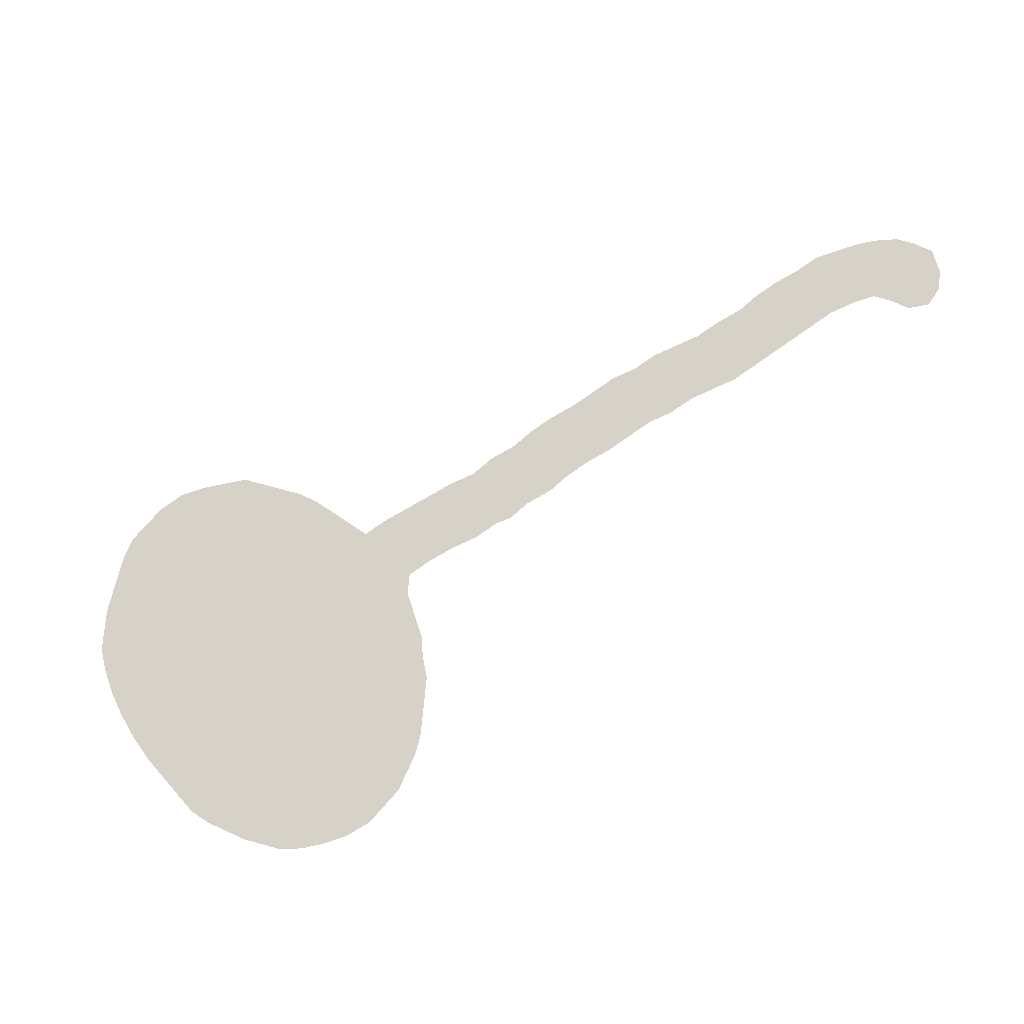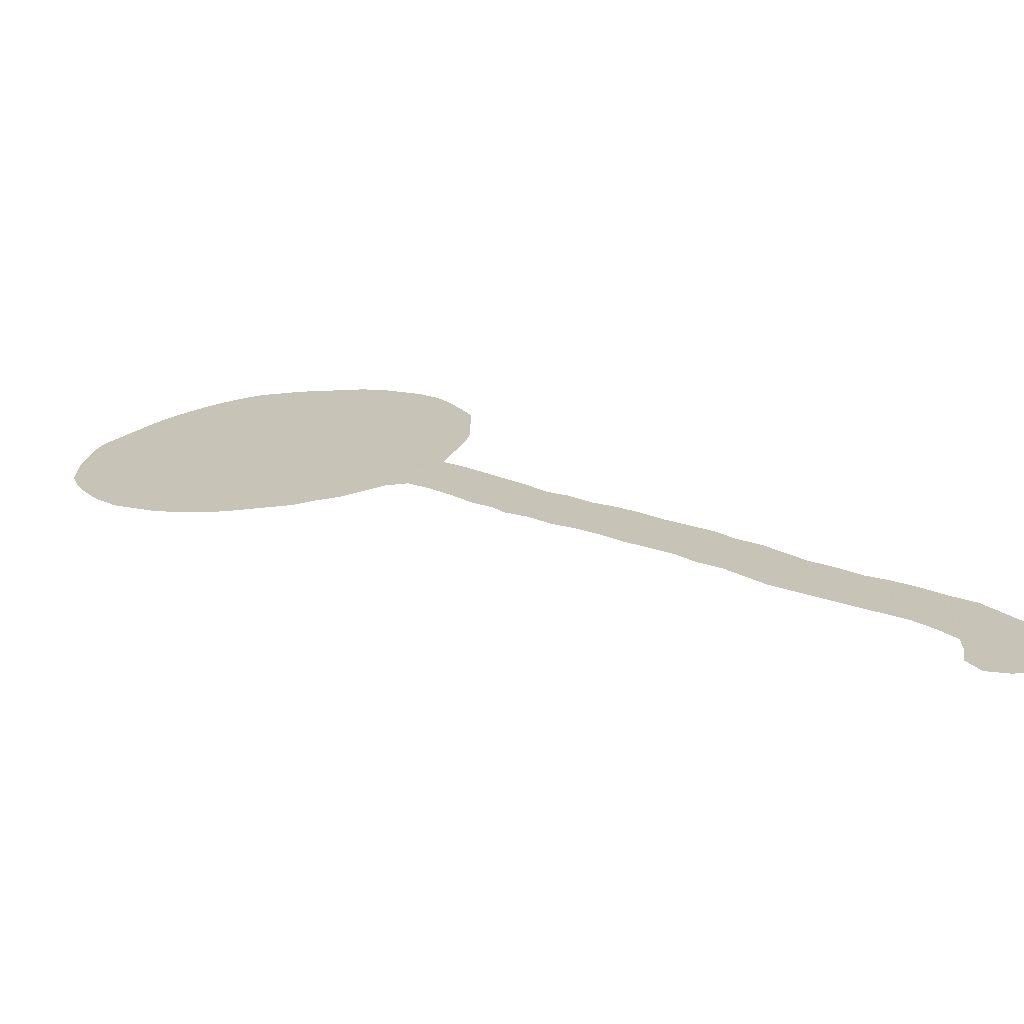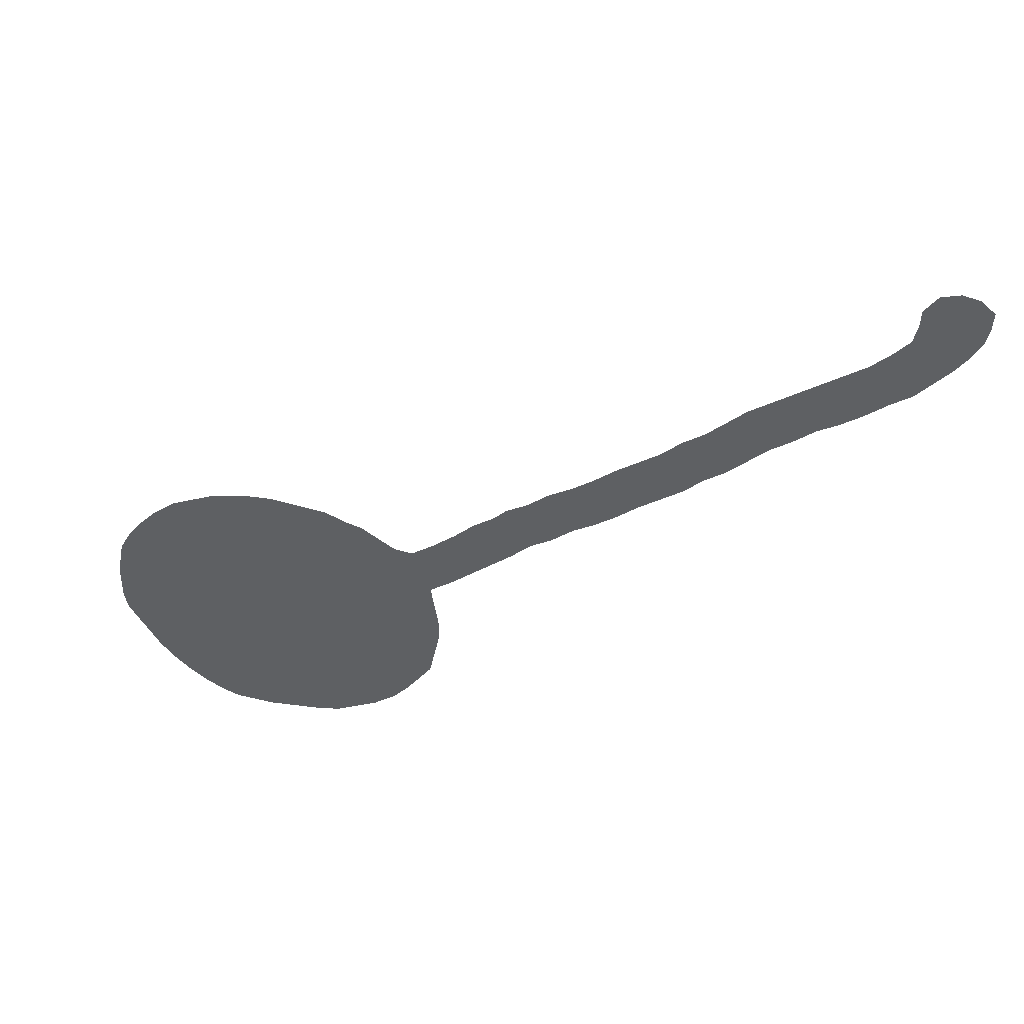
<metadata>
{"format":"obj","ext":"obj","renderer":"f3d","projection":"perspective","resolution":1024,"background":"white","views":[{"elev":78.3,"azim":-74.9,"up":"+Z"},{"elev":-70.2,"azim":2.3,"up":"+Y"},{"elev":-42.4,"azim":-11.3,"up":"+Z"}]}
</metadata>
<code>
v 0.4793 0.4917 0
v 0.4546 0.5124 0
v 0.4339 0.5372 0
v 0.4091 0.562 0
v 0.3843 0.5826 0
v 0.3595 0.5785 0
v 0.3326 0.5606 0
v 0.3099 0.5454 0
v 0.2851 0.5372 0
v 0.2603 0.5248 0
v 0.2335 0.5203 0
v 0.2112 0.5166 0
v 0.186 0.5124 0
v 0.1612 0.5124 0
v 0.1358 0.5166 0
v 0.1116 0.5207 0
v 0.08885 0.532 0
v 0.06198 0.5454 0
v 0.03719 0.5703 0
v 0.02066 0.595 0
v 0.008264 0.6198 0
v 0 0.6446 0
v 0 0.6688 0
v 0 0.6942 0
v 0.003786 0.7169 0
v 0.008264 0.7438 0
v 0.01653 0.7686 0
v 0.03273 0.7929 0
v 0.05109 0.8204 0
v 0.06612 0.843 0
v 0.08678 0.8678 0
v 0.1116 0.8926 0
v 0.1364 0.9132 0
v 0.1612 0.9297 0
v 0.186 0.9422 0
v 0.2128 0.9466 0
v 0.2355 0.9504 0
v 0.2581 0.9504 0
v 0.2829 0.9504 0
v 0.3099 0.9504 0
v 0.3347 0.9463 0
v 0.3616 0.9328 0
v 0.3843 0.9215 0
v 0.4091 0.9008 0
v 0.4256 0.876 0
v 0.437 0.8533 0
v 0.4504 0.8265 0
v 0.4504 0.7994 0
v 0.4504 0.7746 0
v 0.4504 0.7521 0
v 0.4463 0.7273 0
v 0.4388 0.7047 0
v 0.4296 0.6772 0
v 0.4215 0.6529 0
v 0.4463 0.6322 0
v 0.4682 0.6103 0
v 0.4939 0.5846 0
v 0.5165 0.562 0
v 0.5372 0.5372 0
v 0.562 0.5207 0
v 0.5868 0.4959 0
v 0.6116 0.4793 0
v 0.6364 0.4587 0
v 0.6612 0.4339 0
v 0.6853 0.4137 0
v 0.7107 0.3926 0
v 0.7314 0.3678 0
v 0.7562 0.3471 0
v 0.7751 0.3244 0
v 0.7975 0.2975 0
v 0.8223 0.2769 0
v 0.8471 0.2521 0
v 0.8719 0.2355 0
v 0.8967 0.2149 0
v 0.9215 0.1901 0
v 0.9463 0.1694 0
v 0.9642 0.1426 0
v 0.9793 0.1198 0
v 0.9917 0.09504 0
v 1 0.07025 0
v 1 0.04546 0
v 0.9959 0.02066 0
v 0.9711 0.004132 0
v 0.9463 0 0
v 0.9215 0.008264 0
v 0.9091 0.03306 0
v 0.9132 0.05785 0
v 0.9132 0.08264 0
v 0.8967 0.1074 0
v 0.876 0.1322 0
v 0.8487 0.155 0
v 0.8249 0.1748 0
v 0.7997 0.1958 0
v 0.774 0.2173 0
v 0.7521 0.2355 0
v 0.7331 0.2583 0
v 0.7107 0.2851 0
v 0.6859 0.3058 0
v 0.6653 0.3306 0
v 0.6411 0.3507 0
v 0.6157 0.3719 0
v 0.5909 0.3967 0
v 0.5661 0.4174 0
v 0.5413 0.4339 0
v 0.5165 0.4587 0
v 0.4917 0.4752 0
v 0.98 0.03074 0
v 0.9529 0.05755 0
v 0.1814 0.9161 0
v 0.294 0.8034 0
v 0.2708 0.7916 0
v 0.3199 0.8182 0
v 0.1995 0.8669 0
v 0.3485 0.8314 0
v 0.2205 0.7217 0
v 0.1954 0.7036 0
v 0.4232 0.8081 0
v 0.4067 0.8502 0
v 0.3564 0.8663 0
v 0.4301 0.7546 0
v 0.03393 0.7467 0
v 0.1144 0.627 0
v 0.1163 0.6558 0
v 0.06953 0.5891 0
v 0.06618 0.62 0
v 0.1748 0.5376 0
v 0.9416 0.08341 0
v 0.5327 0.5093 0
v 0.3981 0.6281 0
v 0.2564 0.7694 0
v 0.412 0.5946 0
v 0.1443 0.6679 0
v 0.7686 0.2943 0
v 0.6849 0.3698 0
v 0.2285 0.8755 0
v 0.8305 0.2029 0
v 0.8811 0.161 0
v 0.9506 0.1142 0
v 0.9212 0.1268 0
v 0.9169 0.1577 0
v 0.9363 0.03061 0
v 0.5012 0.5155 0
v 0.2589 0.5465 0
v 0.1696 0.6849 0
v 0.3088 0.574 0
v 0.04639 0.5988 0
v 0.1193 0.5355 0
v 0.5404 0.4798 0
v 0.8556 0.1817 0
v 0.5982 0.4233 0
v 0.7832 0.2435 0
v 0.8066 0.223 0
v 0.5738 0.4425 0
v 0.253 0.8895 0
v 0.1607 0.7968 0
v 0.2727 0.6362 0
v 0.3285 0.8743 0
v 0.3112 0.8944 0
v 0.344 0.8996 0
v 0.07716 0.5627 0
v 0.09963 0.5809 0
v 0.1675 0.5957 0
v 0.3742 0.7741 0
v 0.3808 0.6042 0
v 0.3408 0.7239 0
v 0.3104 0.6764 0
v 0.2942 0.6545 0
v 0.2202 0.6136 0
v 0.2475 0.6249 0
v 0.27 0.8186 0
v 0.03739 0.6228 0
v 0.1358 0.577 0
v 0.1875 0.8389 0
v 0.9399 0.1422 0
v 0.2794 0.8855 0
v 0.1408 0.7795 0
v 0.3969 0.8206 0
v 0.3767 0.8413 0
v 0.3731 0.8979 0
v 0.4029 0.759 0
v 0.3972 0.7913 0
v 0.08205 0.7089 0
v 0.05438 0.7018 0
v 0.04443 0.6741 0
v 0.1976 0.6006 0
v 0.02602 0.6491 0
v 0.08803 0.6457 0
v 0.3561 0.7498 0
v 0.4042 0.6579 0
v 0.1669 0.8185 0
v 0.3253 0.7005 0
v 0.2405 0.7444 0
v 0.1201 0.7517 0
v 0.2732 0.849 0
v 0.1254 0.8371 0
v 0.5119 0.489 0
v 0.3011 0.8641 0
v 0.05166 0.7639 0
v 0.1705 0.775 0
v 0.1626 0.6237 0
v 0.09126 0.6104 0
v 0.3813 0.7012 0
v 0.3327 0.6227 0
v 0.192 0.5563 0
v 0.1878 0.8919 0
v 0.224 0.6659 0
v 0.2874 0.7717 0
v 0.4229 0.8316 0
v 0.2949 0.9192 0
v 0.9295 0.05736 0
v 0.2508 0.6818 0
v 0.9593 0.02931 0
v 0.2362 0.9296 0
v 0.3902 0.8727 0
v 0.368 0.8056 0
v 0.03138 0.7227 0
v 0.09837 0.6816 0
v 0.4773 0.5233 0
v 0.3143 0.7602 0
v 0.344 0.7761 0
v 0.2191 0.7983 0
v 0.3668 0.6754 0
v 0.1984 0.7695 0
v 0.2713 0.7 0
v 0.1432 0.7302 0
v 0.1953 0.7335 0
v 0.301 0.6282 0
v 0.1724 0.7461 0
v 0.2691 0.6608 0
v 0.1998 0.6503 0
v 0.2075 0.9178 0
v 0.2423 0.828 0
v 0.1375 0.8108 0
v 0.3506 0.6497 0
v 0.2533 0.5756 0
v 0.9765 0.05547 0
v 0.2841 0.5847 0
v 0.3256 0.9223 0
v 0.1689 0.8678 0
v 0.09644 0.8411 0
v 0.2466 0.7973 0
v 0.1617 0.8992 0
v 0.2651 0.9186 0
v 0.3064 0.6025 0
v 0.1078 0.8148 0
v 0.4194 0.7296 0
v 0.02703 0.6984 0
v 0.2191 0.5645 0
v 0.02071 0.6765 0
v 0.1414 0.8589 0
v 0.1226 0.6851 0
v 0.2926 0.7454 0
v 0.2813 0.7223 0
v 0.9694 0.08584 0
v 0.2206 0.8483 0
v 0.08999 0.7933 0
v 0.07644 0.7711 0
v 0.07238 0.6755 0
v 0.6676 0.3542 0
v 0.4431 0.5993 0
v 0.4599 0.5457 0
v 0.4374 0.5693 0
v 0.466 0.5758 0
v 0.4892 0.5512 0
v 0.171 0.6519 0
v 0.1164 0.6 0
v 0.5494 0.4572 0
v 0.5595 0.4951 0
v 0.6228 0.401 0
v 0.7911 0.2713 0
v 0.7256 0.3393 0
v 0.7166 0.3126 0
v 0.8854 0.1902 0
v 0.8629 0.2092 0
v 0.6495 0.3794 0
v 0.6527 0.4086 0
v 0.6768 0.392 0
v 0.629 0.4299 0
v 0.8147 0.2496 0
v 0.5768 0.4708 0
v 0.6044 0.4513 0
v 0.2117 0.8914 0
v 0.1397 0.6083 0
v 0.3329 0.747 0
v 0.3259 0.8475 0
v 0.7087 0.3617 0
v 0.2214 0.6379 0
v 0.1443 0.5448 0
v 0.1107 0.5566 0
v 0.1553 0.839 0
v 0.2344 0.9043 0
v 0.1489 0.7562 0
v 0.3671 0.7242 0
v 0.2448 0.6012 0
v 0.2292 0.7722 0
v 0.7393 0.2896 0
v 0.312 0.7276 0
v 0.5145 0.535 0
v 0.9014 0.1748 0
v 0.09839 0.768 0
v 0.2737 0.6075 0
v 0.1656 0.5659 0
v 0.354 0.6048 0
v 0.193 0.5786 0
v 0.4245 0.7813 0
v 0.2225 0.588 0
v 0.925 0.1033 0
v 0.2115 0.8232 0
v 0.2504 0.8611 0
v 0.8389 0.2285 0
v 0.4239 0.6212 0
v 0.1166 0.7867 0
v 0.3794 0.7476 0
v 0.1902 0.6245 0
v 0.3399 0.8031 0
v 0.1894 0.8024 0
v 0.3798 0.6522 0
v 0.2162 0.7486 0
v 0.2496 0.7153 0
v 0.1128 0.7166 0
v 0.1695 0.7152 0
v 0.247 0.6514 0
v 0.1411 0.6394 0
v 0.2237 0.6939 0
v 0.3661 0.6276 0
v 0.2827 0.6793 0
v 0.3219 0.6501 0
v 0.7473 0.3177 0
v 0.6949 0.337 0
v 0.1967 0.6752 0
v 0.1395 0.8836 0
v 0.7608 0.2656 0
v 0.2973 0.8339 0
v 0.3321 0.5906 0
v 0.2069 0.5372 0
v 0.05668 0.6477 0
v 0.41 0.7028 0
v 0.3941 0.7274 0
v 0.3159 0.7879 0
v 0.1156 0.864 0
v 0.3962 0.679 0
v 0.3532 0.6993 0
v 0.3381 0.6745 0
v 0.2671 0.7445 0
v 0.2981 0.7015 0
v 0.1434 0.7007 0
v 0.8987 0.1374 0
v 0.05863 0.7312 0
v 0.2348 0.5486 0
v 0.07856 0.8178 0
v 0.06208 0.7935 0
v 0.08637 0.7421 0
v 0.2829 0.561 0
f 34 109 35
f 81 107 82
f 127 210 108
f 81 236 107
f 241 130 111
f 255 173 308
f 196 128 142
f 44 179 214
f 119 114 178
f 238 209 158
f 26 121 27
f 123 132 251
f 40 238 41
f 161 266 201
f 227 203 327
f 164 131 129
f 129 311 54
f 43 179 44
f 4 262 131
f 262 261 263
f 254 138 127
f 77 174 138
f 137 90 347
f 174 140 139
f 84 141 85
f 261 218 264
f 1 196 142
f 9 143 10
f 7 145 8
f 265 230 330
f 21 186 22
f 17 160 18
f 15 147 16
f 61 268 280
f 128 196 148
f 46 45 118
f 46 208 47
f 270 332 151
f 136 92 149
f 278 150 269
f 153 103 150
f 13 126 14
f 109 231 35
f 107 83 82
f 80 236 81
f 236 254 108
f 108 210 141
f 107 212 83
f 107 236 212
f 83 212 84
f 33 331 242
f 232 170 194
f 110 111 207
f 119 157 285
f 211 322 229
f 321 226 228
f 214 118 45
f 178 114 215
f 208 118 177
f 214 119 178
f 114 315 215
f 177 178 215
f 181 177 215
f 121 198 27
f 198 348 352
f 179 159 119
f 258 187 217
f 230 265 314
f 122 283 323
f 171 125 336
f 122 123 187
f 124 201 125
f 79 254 80
f 238 42 41
f 59 298 128
f 148 196 105
f 284 220 219
f 189 54 53
f 117 47 208
f 111 170 241
f 343 222 342
f 4 131 5
f 311 55 54
f 189 129 54
f 5 131 164
f 28 198 351
f 214 45 44
f 179 119 214
f 259 100 99
f 329 259 99
f 311 260 55
f 2 218 261
f 3 261 262
f 262 263 260
f 260 263 56
f 263 261 264
f 50 120 51
f 242 239 205
f 136 93 92
f 137 91 90
f 78 138 254
f 127 88 210
f 127 138 307
f 138 139 307
f 75 140 76
f 75 299 140
f 347 90 89
f 139 347 89
f 141 210 86
f 141 86 85
f 1 106 196
f 263 264 57
f 1 218 2
f 264 298 58
f 142 128 298
f 143 11 10
f 346 321 225
f 145 353 8
f 322 211 206
f 186 23 22
f 20 146 171
f 124 125 146
f 172 266 161
f 19 124 146
f 146 125 171
f 19 146 20
f 21 20 171
f 160 124 19
f 18 160 19
f 147 17 16
f 267 105 104
f 153 267 104
f 60 268 61
f 60 128 268
f 269 102 101
f 275 269 101
f 47 117 48
f 70 270 71
f 70 133 270
f 67 271 68
f 67 286 271
f 272 98 97
f 296 272 97
f 74 273 75
f 74 274 273
f 73 274 74
f 73 310 274
f 149 92 91
f 137 149 91
f 275 101 100
f 259 275 100
f 64 276 65
f 64 278 276
f 65 277 66
f 65 276 277
f 150 103 102
f 269 150 102
f 63 278 64
f 63 281 278
f 151 95 94
f 152 151 94
f 152 94 93
f 136 152 93
f 71 279 72
f 71 270 279
f 133 328 296
f 62 281 63
f 62 280 281
f 210 88 87
f 205 282 231
f 40 209 238
f 159 238 158
f 157 197 285
f 159 157 119
f 283 200 323
f 172 162 283
f 161 201 124
f 160 161 124
f 155 233 176
f 255 308 232
f 6 5 164
f 188 163 220
f 327 234 343
f 324 211 319
f 314 287 230
f 244 301 237
f 15 288 147
f 14 126 288
f 250 290 239
f 170 111 110
f 231 282 291
f 175 194 197
f 213 291 243
f 34 242 109
f 233 195 245
f 212 108 141
f 118 178 177
f 214 178 118
f 238 159 42
f 42 159 179
f 243 175 209
f 120 49 305
f 117 208 177
f 182 183 258
f 25 247 216
f 248 304 204
f 249 184 247
f 249 186 184
f 336 125 187
f 217 187 123
f 201 187 125
f 246 338 337
f 342 202 293
f 252 219 207
f 222 317 341
f 195 250 340
f 223 318 295
f 234 325 317
f 253 345 297
f 320 346 225
f 251 132 346
f 121 216 348
f 42 179 43
f 349 235 248
f 300 312 256
f 113 173 255
f 257 352 300
f 237 301 235
f 236 108 212
f 289 172 161
f 21 171 186
f 196 106 105
f 158 197 157
f 59 128 60
f 204 304 302
f 126 204 302
f 205 239 113
f 201 122 187
f 6 164 303
f 302 304 162
f 169 287 168
f 120 50 49
f 306 168 185
f 248 235 306
f 315 220 215
f 135 309 154
f 209 175 158
f 115 226 116
f 154 309 175
f 167 229 156
f 193 176 312
f 36 213 37
f 313 188 293
f 25 216 26
f 185 168 314
f 15 14 288
f 39 209 40
f 114 112 315
f 163 215 220
f 190 316 173
f 46 118 208
f 129 189 317
f 115 192 318
f 115 319 192
f 182 217 320
f 225 228 292
f 226 223 228
f 203 227 244
f 321 116 226
f 164 129 325
f 156 322 169
f 144 265 330
f 13 335 126
f 171 336 186
f 332 95 151
f 324 115 116
f 159 158 157
f 197 333 285
f 200 265 323
f 13 12 335
f 199 292 228
f 232 221 241
f 135 113 255
f 130 207 111
f 164 325 303
f 167 166 326
f 167 327 166
f 327 203 234
f 265 144 132
f 310 152 136
f 9 353 143
f 306 294 168
f 160 289 161
f 144 116 321
f 230 206 330
f 7 334 145
f 353 145 237
f 32 331 33
f 331 250 239
f 170 110 333
f 35 231 36
f 36 231 213
f 291 135 154
f 69 328 133
f 285 333 112
f 197 194 333
f 158 175 197
f 38 213 243
f 243 154 175
f 33 242 34
f 6 303 334
f 227 167 156
f 245 195 240
f 212 141 84
f 38 243 39
f 39 243 209
f 210 87 86
f 246 52 51
f 120 246 51
f 123 323 132
f 24 247 25
f 247 184 183
f 254 127 108
f 26 216 121
f 283 266 172
f 348 183 182
f 216 247 183
f 11 349 335
f 335 248 204
f 143 235 349
f 23 249 24
f 24 249 247
f 23 186 249
f 218 142 264
f 337 53 52
f 338 202 337
f 339 207 219
f 220 339 219
f 240 195 340
f 228 223 199
f 189 53 341
f 217 123 251
f 191 165 297
f 252 297 219
f 191 342 165
f 342 222 202
f 192 130 295
f 155 190 233
f 195 290 250
f 155 316 190
f 316 223 221
f 166 343 191
f 343 234 222
f 192 344 130
f 345 166 191
f 253 224 345
f 132 144 346
f 27 198 28
f 352 348 182
f 198 121 348
f 79 78 254
f 350 30 29
f 256 245 350
f 28 351 29
f 351 257 256
f 300 352 193
f 109 205 231
f 8 353 9
f 353 237 235
f 224 326 345
f 129 131 311
f 134 275 259
f 329 134 259
f 260 56 55
f 2 261 3
f 3 262 4
f 131 262 260
f 263 57 56
f 113 239 173
f 72 310 73
f 274 310 136
f 77 138 78
f 307 89 88
f 139 140 347
f 174 139 138
f 264 58 57
f 264 142 298
f 144 321 346
f 240 31 30
f 200 314 265
f 324 116 330
f 266 122 201
f 283 122 266
f 153 104 103
f 267 280 148
f 148 105 267
f 153 280 267
f 268 148 280
f 268 128 148
f 48 117 305
f 270 151 279
f 270 133 332
f 286 134 329
f 271 286 329
f 271 329 272
f 328 271 272
f 273 299 75
f 273 149 137
f 274 149 273
f 274 136 149
f 276 275 277
f 276 269 275
f 277 134 66
f 277 275 134
f 278 269 276
f 279 310 72
f 279 151 152
f 328 272 296
f 133 296 332
f 61 280 62
f 281 280 153
f 281 150 278
f 281 153 150
f 282 135 291
f 282 113 135
f 167 326 229
f 162 200 283
f 316 199 223
f 172 302 162
f 233 190 290
f 308 221 232
f 170 232 241
f 188 284 165
f 211 224 319
f 206 211 324
f 203 303 325
f 203 325 234
f 294 169 168
f 301 156 169
f 287 206 230
f 169 322 287
f 288 172 289
f 147 288 289
f 147 289 17
f 288 126 302
f 290 190 173
f 331 239 242
f 112 110 339
f 231 291 213
f 243 291 154
f 295 130 241
f 112 339 315
f 301 227 156
f 334 203 244
f 193 292 176
f 225 321 228
f 181 117 177
f 246 120 180
f 49 48 305
f 180 120 305
f 186 336 184
f 293 202 338
f 165 342 293
f 246 337 52
f 235 301 294
f 188 220 284
f 293 188 165
f 338 313 293
f 163 181 215
f 181 163 180
f 195 233 290
f 292 199 176
f 217 251 320
f 344 207 130
f 222 341 202
f 155 199 316
f 223 295 221
f 295 241 221
f 234 317 222
f 296 97 96
f 253 297 252
f 297 165 284
f 344 319 253
f 319 224 253
f 320 225 193
f 198 352 257
f 351 198 257
f 306 304 248
f 312 245 256
f 273 137 299
f 257 300 256
f 300 193 312
f 66 134 286
f 17 289 160
f 301 244 227
f 288 302 172
f 80 254 236
f 334 303 203
f 304 185 162
f 162 185 314
f 282 205 113
f 180 305 181
f 305 117 181
f 329 98 272
f 298 59 58
f 322 156 229
f 173 316 308
f 309 194 175
f 309 232 194
f 309 255 232
f 226 318 223
f 199 155 176
f 312 233 245
f 299 137 140
f 313 338 180
f 163 188 313
f 183 184 258
f 219 297 284
f 315 339 220
f 316 221 308
f 317 189 341
f 332 296 96
f 318 192 295
f 226 115 318
f 115 324 319
f 192 319 344
f 352 182 320
f 109 242 205
f 168 287 314
f 245 240 350
f 322 206 287
f 127 307 88
f 144 330 116
f 323 265 132
f 184 336 258
f 119 285 114
f 131 260 311
f 285 112 114
f 339 110 207
f 69 133 70
f 325 129 317
f 229 326 211
f 211 326 224
f 167 227 327
f 162 314 200
f 279 152 310
f 353 235 143
f 68 328 69
f 235 294 306
f 329 99 98
f 206 324 330
f 122 323 123
f 38 37 213
f 145 244 237
f 334 244 145
f 32 340 331
f 239 290 173
f 31 240 340
f 332 96 95
f 336 187 258
f 333 110 112
f 333 194 170
f 6 334 7
f 312 176 233
f 193 225 292
f 11 335 12
f 126 335 204
f 1 142 218
f 202 341 337
f 301 169 294
f 163 313 180
f 246 180 338
f 76 140 174
f 76 174 77
f 31 340 32
f 331 340 250
f 139 89 307
f 341 53 337
f 191 343 342
f 182 258 217
f 166 327 343
f 344 252 207
f 344 253 252
f 297 345 191
f 345 326 166
f 251 346 320
f 137 347 140
f 348 216 183
f 143 349 11
f 335 349 248
f 306 185 304
f 351 350 29
f 350 240 30
f 309 135 255
f 351 256 350
f 352 320 193
f 68 271 328
f 66 286 67

</code>
